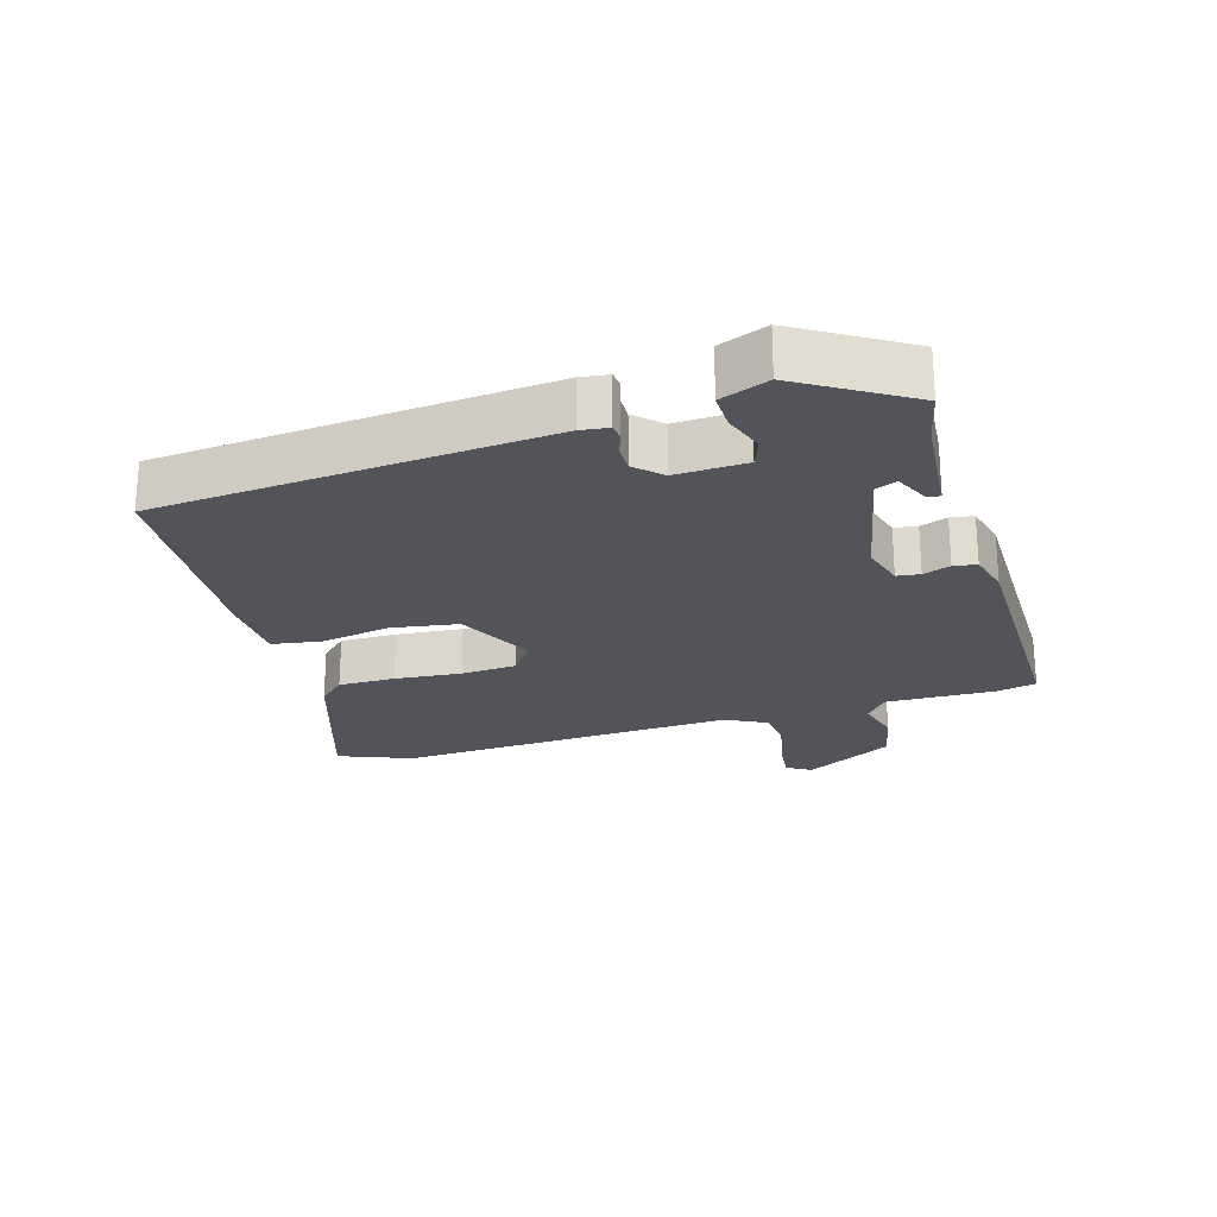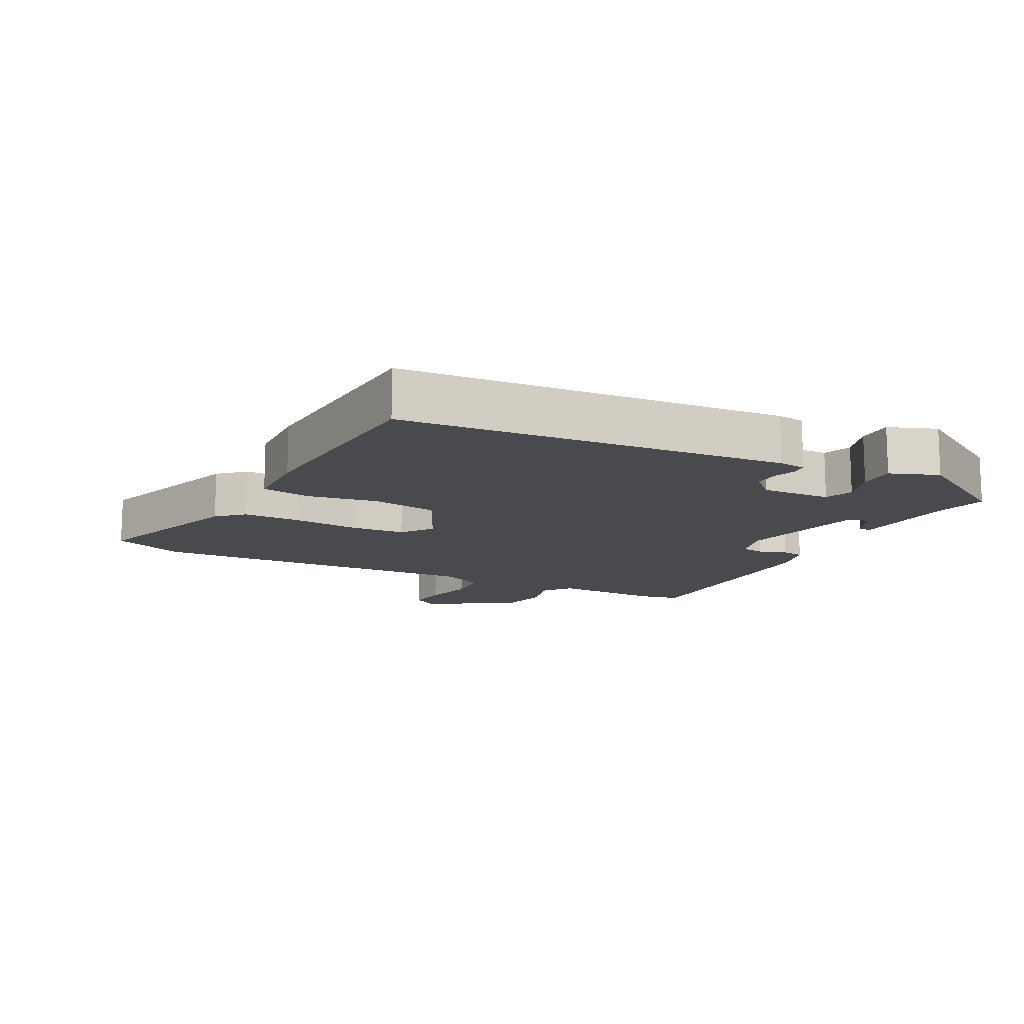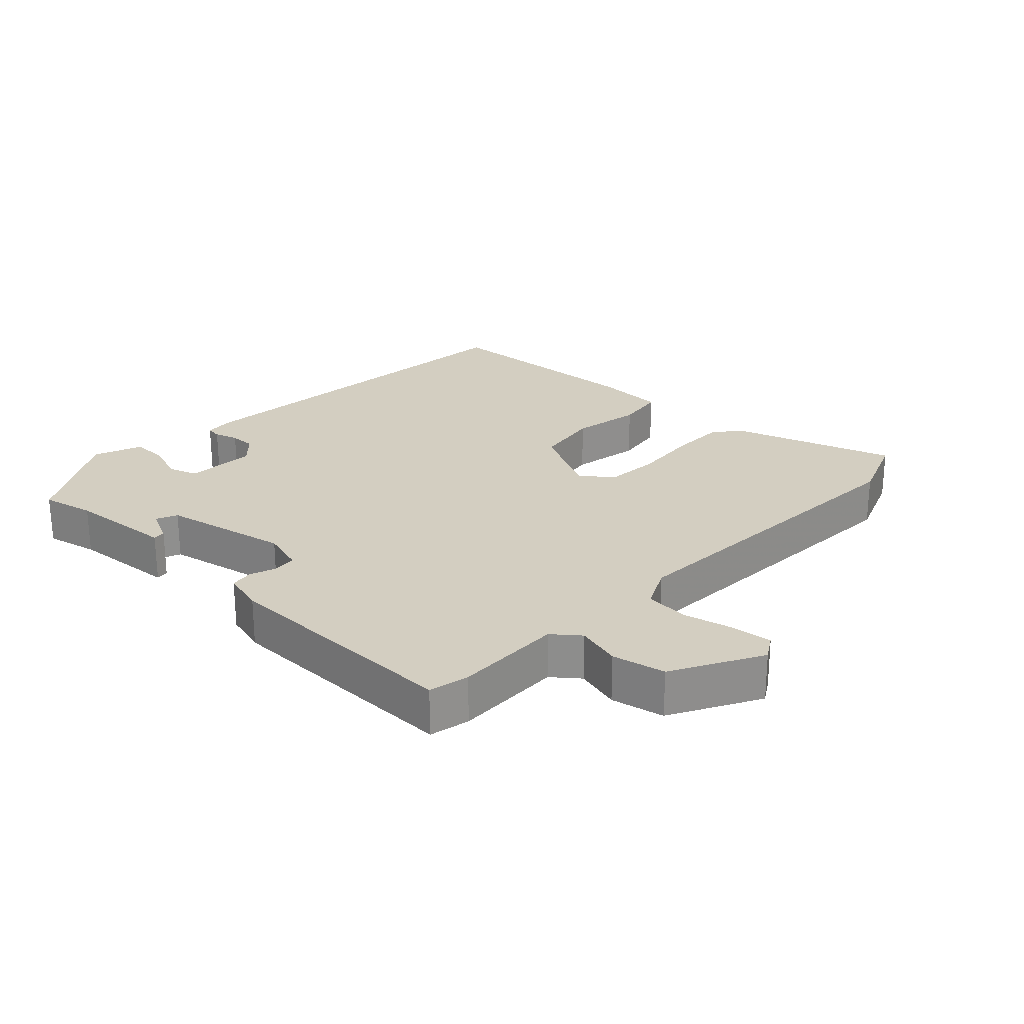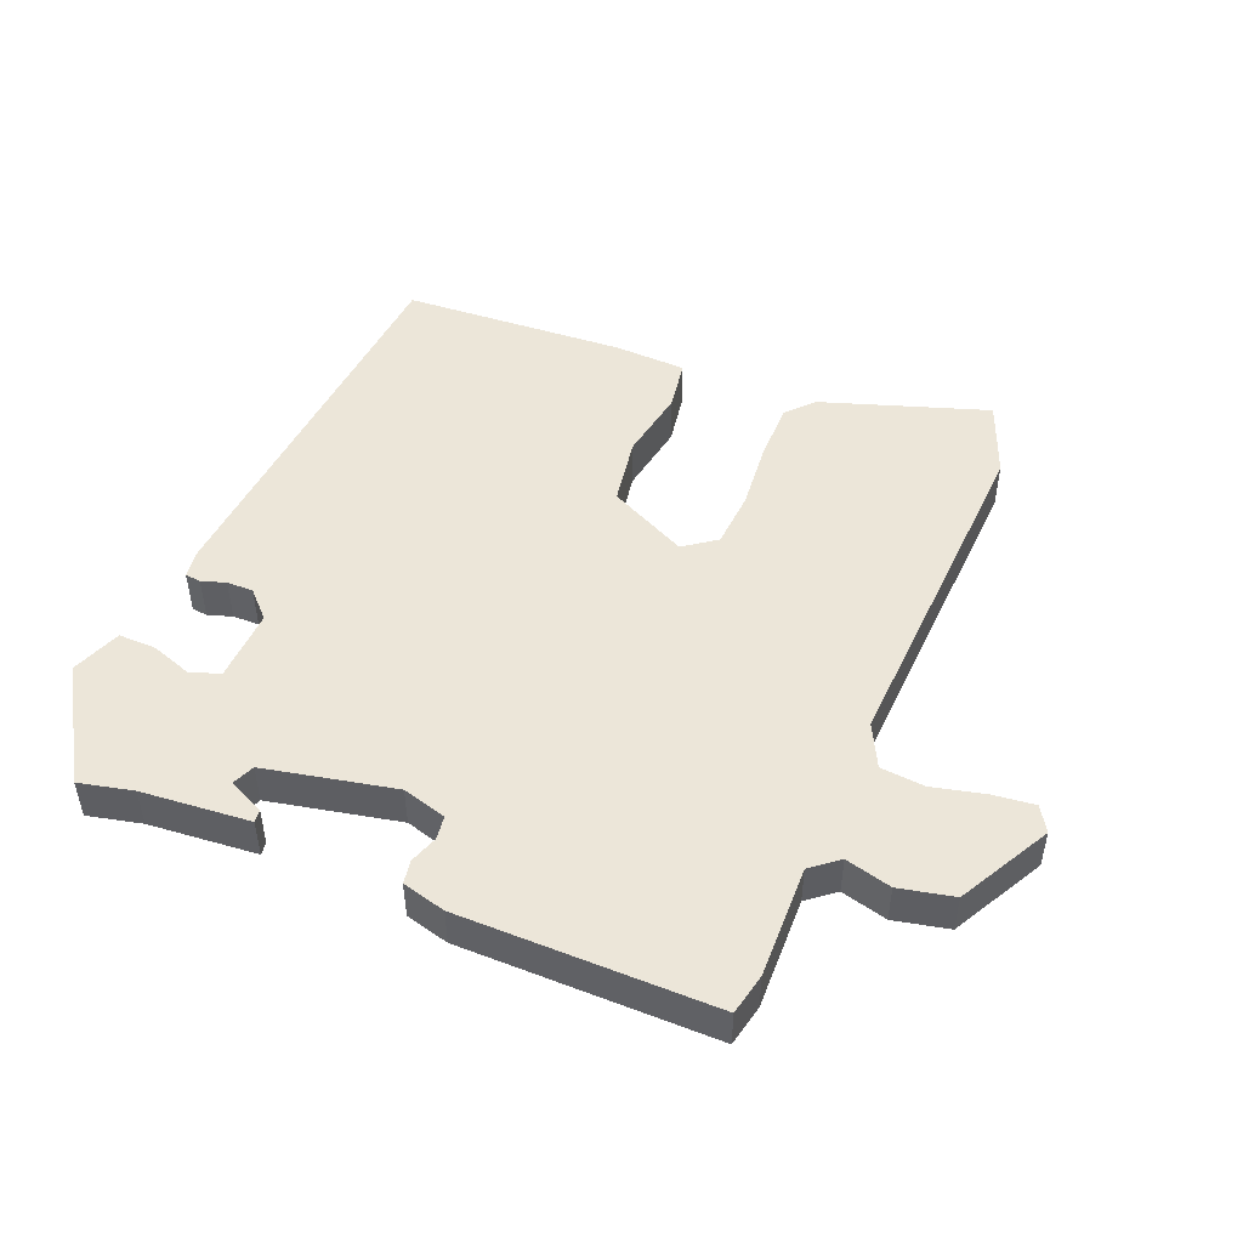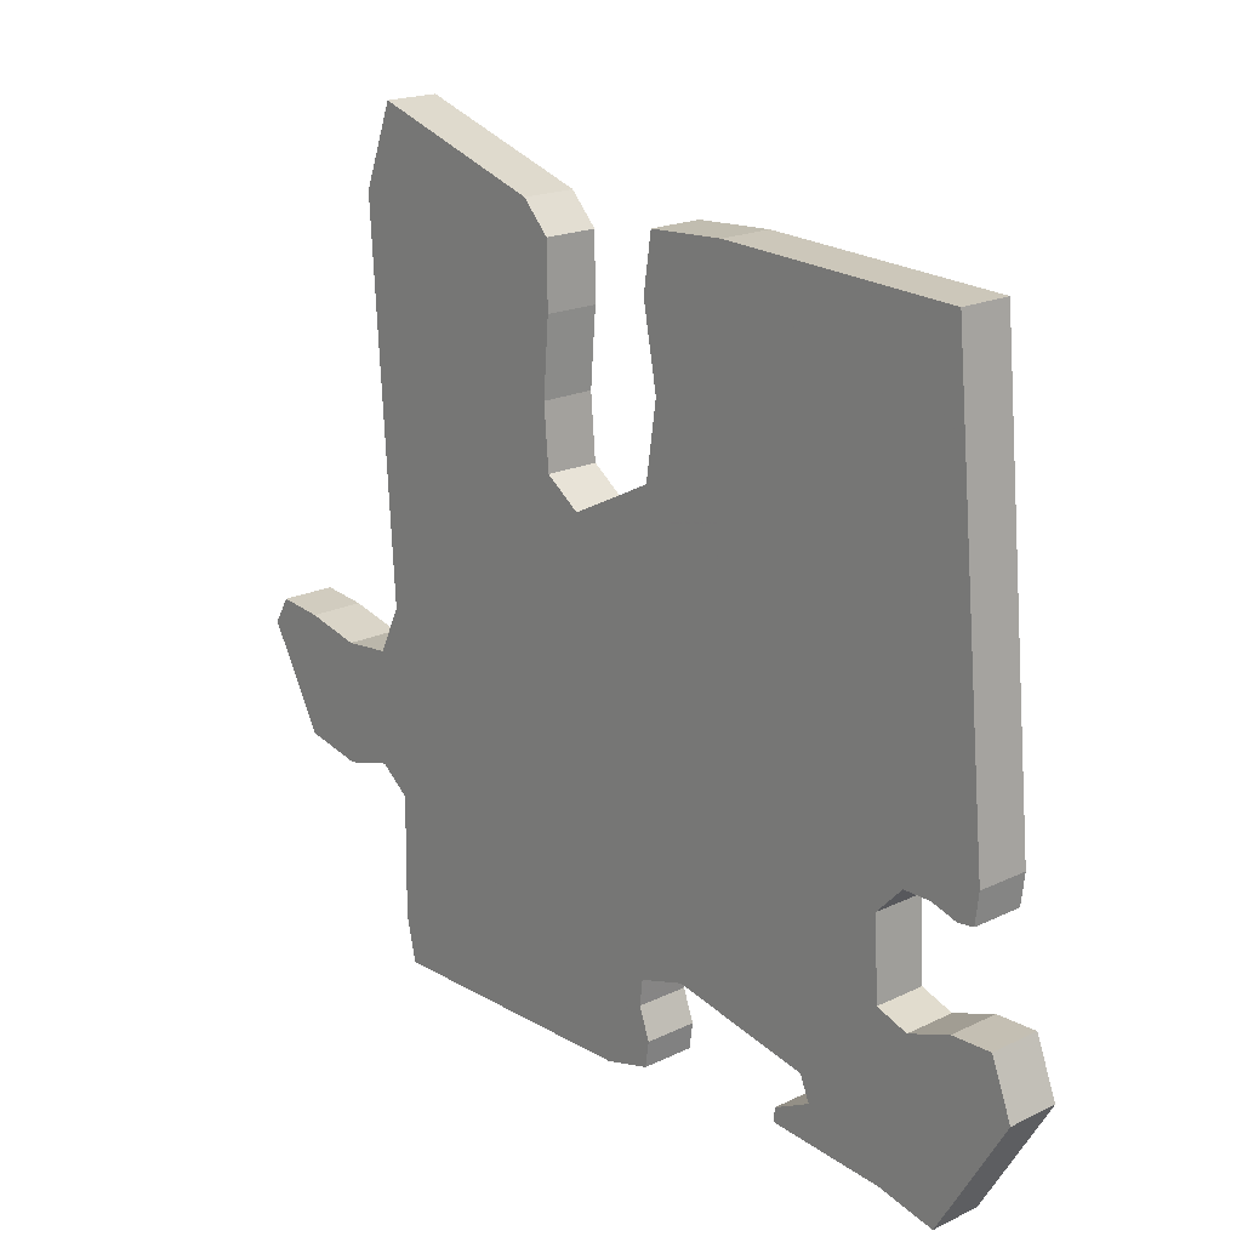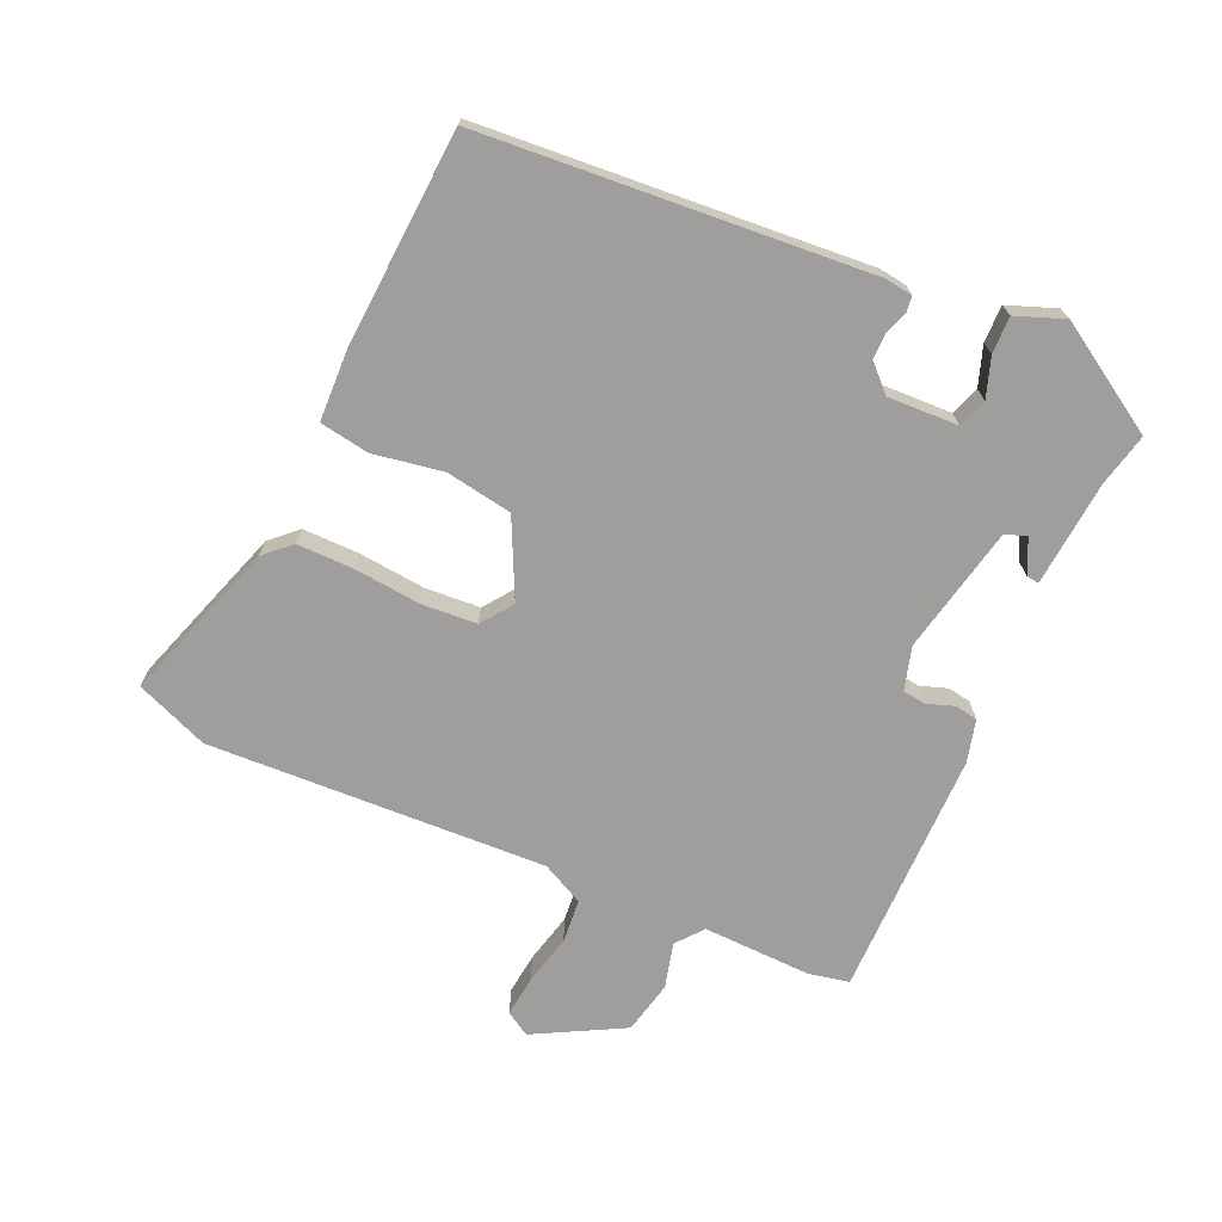
<metadata>
{"format":"obj","ext":"obj","renderer":"f3d","projection":"perspective","resolution":1024,"background":"white","views":[{"elev":-23.7,"azim":105.8,"up":"+Y"},{"elev":-13.3,"azim":61.7,"up":"+Y"},{"elev":24.9,"azim":-137.2,"up":"+Y"},{"elev":48.8,"azim":-158.6,"up":"+Y"},{"elev":19.5,"azim":48.3,"up":"+Z"},{"elev":-71.1,"azim":64.9,"up":"+Y"}]}
</metadata>
<code>
v 0.438 0.07 -0.486
v 0.358 0.07 -0.469
v 0.197 0.07 -0.458
v 0.199 0.07 -0.439
v 0.251 0.07 -0.413
v 0.237 0.07 -0.381
v 0.044 0.07 -0.344
v -0.021 0.07 -0.364
v -0.025 0.07 -0.399
v -0.01 0.07 -0.44
v -0.015 0.07 -0.475
v -0.079 0.07 -0.493
v -0.454 0.07 -0.501
v -0.468 0.07 -0.44
v -0.466 0.07 -0.275
v -0.507 0.07 -0.243
v -0.575 0.07 -0.262
v -0.656 0.07 -0.246
v -0.731 0.07 -0.112
v -0.709 0.07 -0.075
v -0.647 0.07 -0.081
v -0.57 0.07 -0.098
v -0.504 0.07 -0.091
v -0.473 0.07 -0.027
v -0.505 0.07 0.486
v -0.463 0.07 0.597
v -0.218 0.07 0.52
v -0.181 0.07 0.481
v -0.18 0.07 0.395
v -0.188 0.07 0.294
v -0.181 0.07 0.21
v -0.133 0.07 0.176
v -0.017 0.07 0.235
v -0.002 0.07 0.336
v -0.022 0.07 0.442
v -0.011 0.07 0.517
v 0.096 0.07 0.523
v 0.425 0.07 0.509
v 0.481 0.07 -0.077
v 0.476 0.07 -0.119
v 0.453 0.07 -0.122
v 0.417 0.07 -0.111
v 0.378 0.07 -0.111
v 0.341 0.07 -0.15
v 0.347 0.07 -0.257
v 0.391 0.07 -0.272
v 0.451 0.07 -0.25
v 0.507 0.07 -0.248
v 0.536 0.07 -0.321
v 0.438 0 -0.486
v 0.358 0 -0.469
v 0.197 0 -0.458
v 0.199 0 -0.439
v 0.251 0 -0.413
v 0.237 0 -0.381
v 0.044 0 -0.344
v -0.021 0 -0.364
v -0.025 0 -0.399
v -0.01 0 -0.44
v -0.015 0 -0.475
v -0.079 0 -0.493
v -0.454 0 -0.501
v -0.468 0 -0.44
v -0.466 0 -0.275
v -0.507 0 -0.243
v -0.575 0 -0.262
v -0.656 0 -0.246
v -0.731 0 -0.112
v -0.709 0 -0.075
v -0.647 0 -0.081
v -0.57 0 -0.098
v -0.504 0 -0.091
v -0.473 0 -0.027
v -0.505 0 0.486
v -0.463 0 0.597
v -0.218 0 0.52
v -0.181 0 0.481
v -0.18 0 0.395
v -0.188 0 0.294
v -0.181 0 0.21
v -0.133 0 0.176
v -0.017 0 0.235
v -0.002 0 0.336
v -0.022 0 0.442
v -0.011 0 0.517
v 0.096 0 0.523
v 0.425 0 0.509
v 0.481 0 -0.077
v 0.476 0 -0.119
v 0.453 0 -0.122
v 0.417 0 -0.111
v 0.378 0 -0.111
v 0.341 0 -0.15
v 0.347 0 -0.257
v 0.391 0 -0.272
v 0.451 0 -0.25
v 0.507 0 -0.248
v 0.536 0 -0.321
f 49 1 2
f 48 49 2
f 47 48 2
f 46 47 2
f 45 46 2
f 44 45 2
f 40 41 42
f 39 40 42
f 38 39 42
f 37 38 42
f 36 37 42
f 35 36 42
f 34 35 42
f 33 34 42 43
f 32 33 43 44
f 28 29 30
f 27 28 30
f 26 27 30
f 25 26 30
f 24 25 30
f 23 24 30 31
f 20 21 22
f 19 20 22
f 18 19 22
f 17 18 22
f 16 17 22
f 15 16 22 23
f 13 14 15
f 12 13 15
f 11 12 15
f 10 11 15
f 9 10 15
f 23 31 32
f 15 23 32
f 9 15 32
f 8 9 32
f 2 3 4 5
f 2 5 6
f 44 2 6
f 7 8 32 44
f 6 7 44
f 51 50 98
f 51 98 97
f 51 97 96
f 51 96 95
f 51 95 94
f 51 94 93
f 91 90 89
f 91 89 88
f 91 88 87
f 91 87 86
f 91 86 85
f 91 85 84
f 91 84 83
f 92 91 83 82
f 93 92 82 81
f 79 78 77
f 79 77 76
f 79 76 75
f 79 75 74
f 79 74 73
f 80 79 73 72
f 71 70 69
f 71 69 68
f 71 68 67
f 71 67 66
f 71 66 65
f 72 71 65 64
f 64 63 62
f 64 62 61
f 64 61 60
f 64 60 59
f 64 59 58
f 81 80 72
f 81 72 64
f 81 64 58
f 81 58 57
f 54 53 52 51
f 55 54 51
f 55 51 93
f 93 81 57 56
f 93 56 55
f 1 50 51 2
f 2 51 52 3
f 3 52 53 4
f 4 53 54 5
f 5 54 55 6
f 6 55 56 7
f 7 56 57 8
f 8 57 58 9
f 9 58 59 10
f 10 59 60 11
f 11 60 61 12
f 12 61 62 13
f 13 62 63 14
f 14 63 64 15
f 15 64 65 16
f 16 65 66 17
f 17 66 67 18
f 18 67 68 19
f 19 68 69 20
f 20 69 70 21
f 21 70 71 22
f 22 71 72 23
f 23 72 73 24
f 24 73 74 25
f 25 74 75 26
f 26 75 76 27
f 27 76 77 28
f 28 77 78 29
f 29 78 79 30
f 30 79 80 31
f 31 80 81 32
f 32 81 82 33
f 33 82 83 34
f 34 83 84 35
f 35 84 85 36
f 36 85 86 37
f 37 86 87 38
f 38 87 88 39
f 39 88 89 40
f 40 89 90 41
f 41 90 91 42
f 42 91 92 43
f 43 92 93 44
f 44 93 94 45
f 45 94 95 46
f 46 95 96 47
f 47 96 97 48
f 48 97 98 49
f 49 98 50 1

</code>
